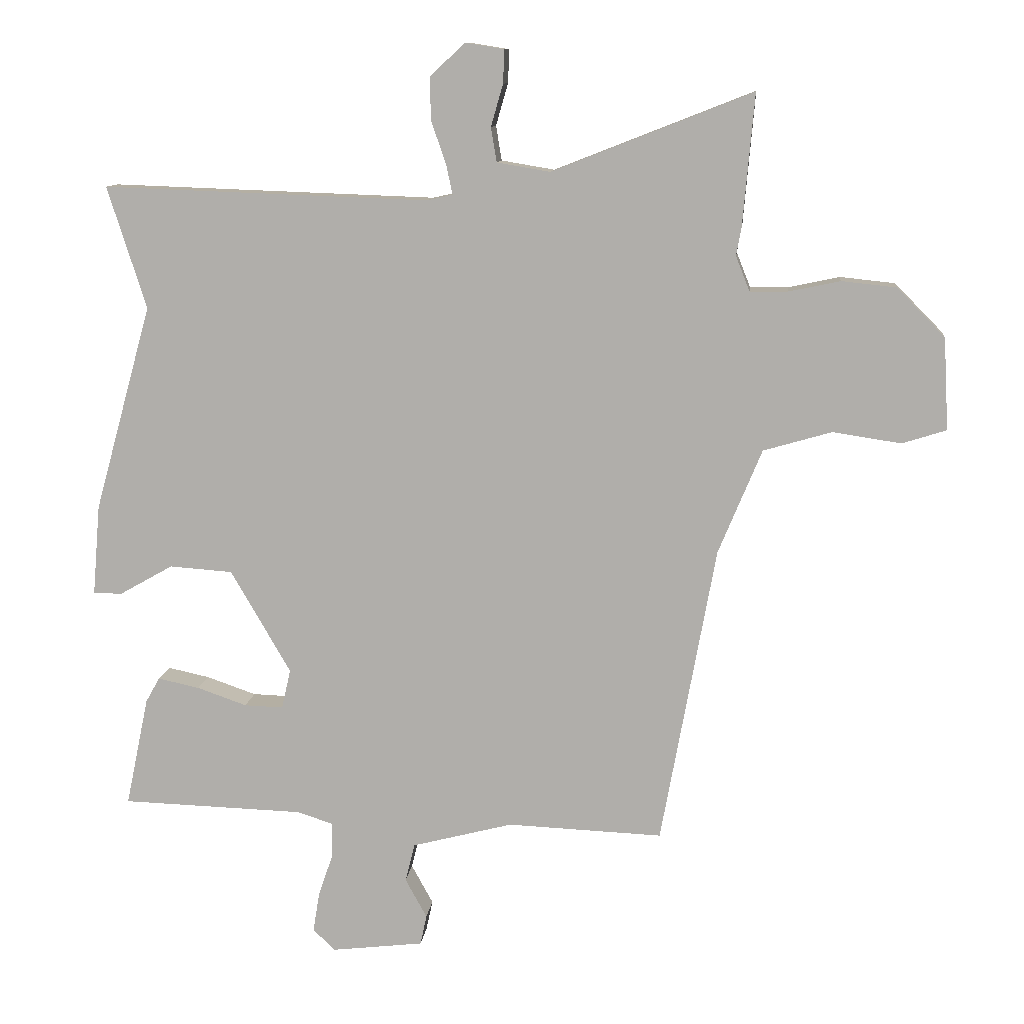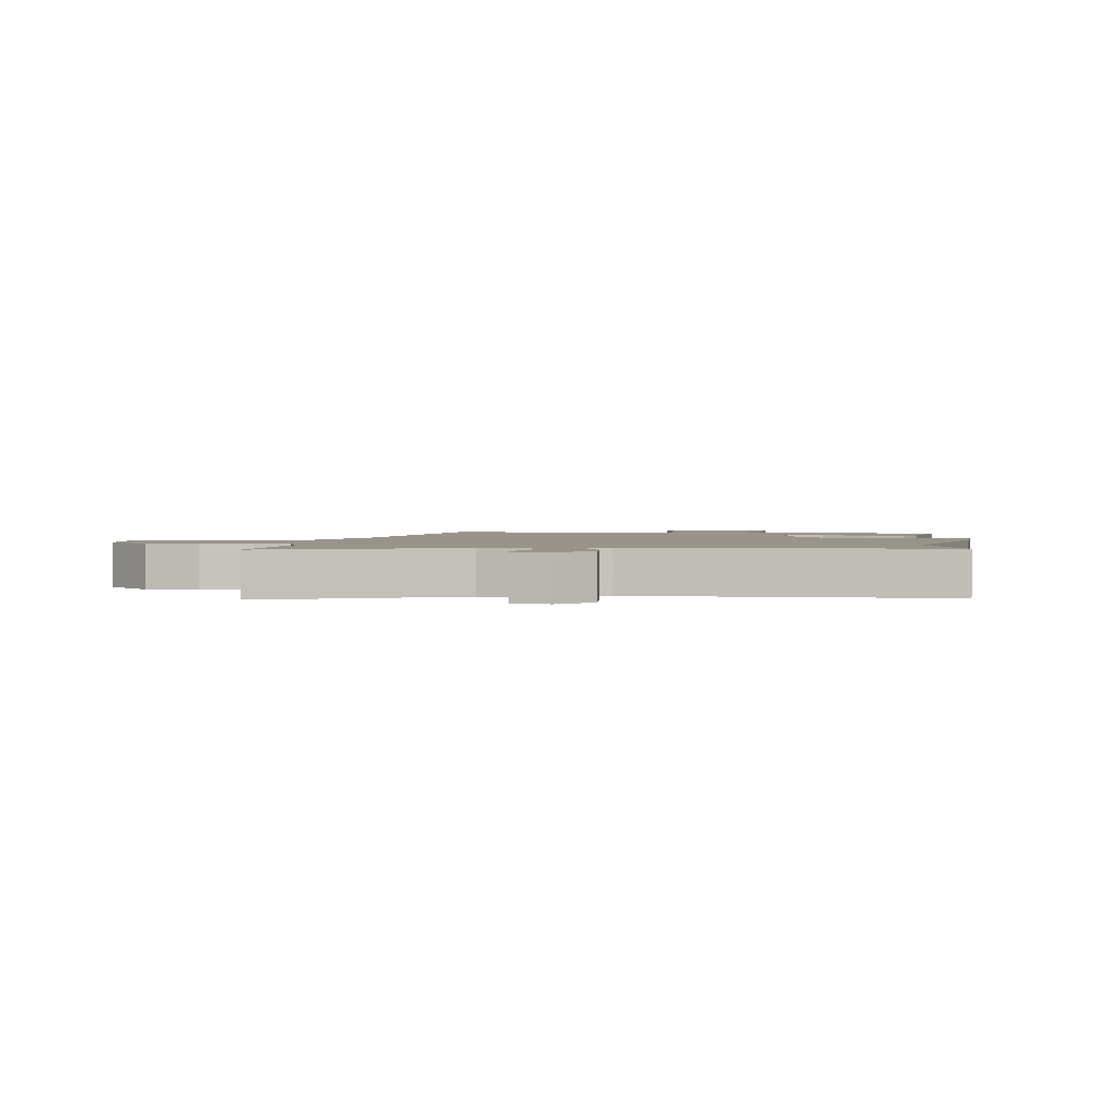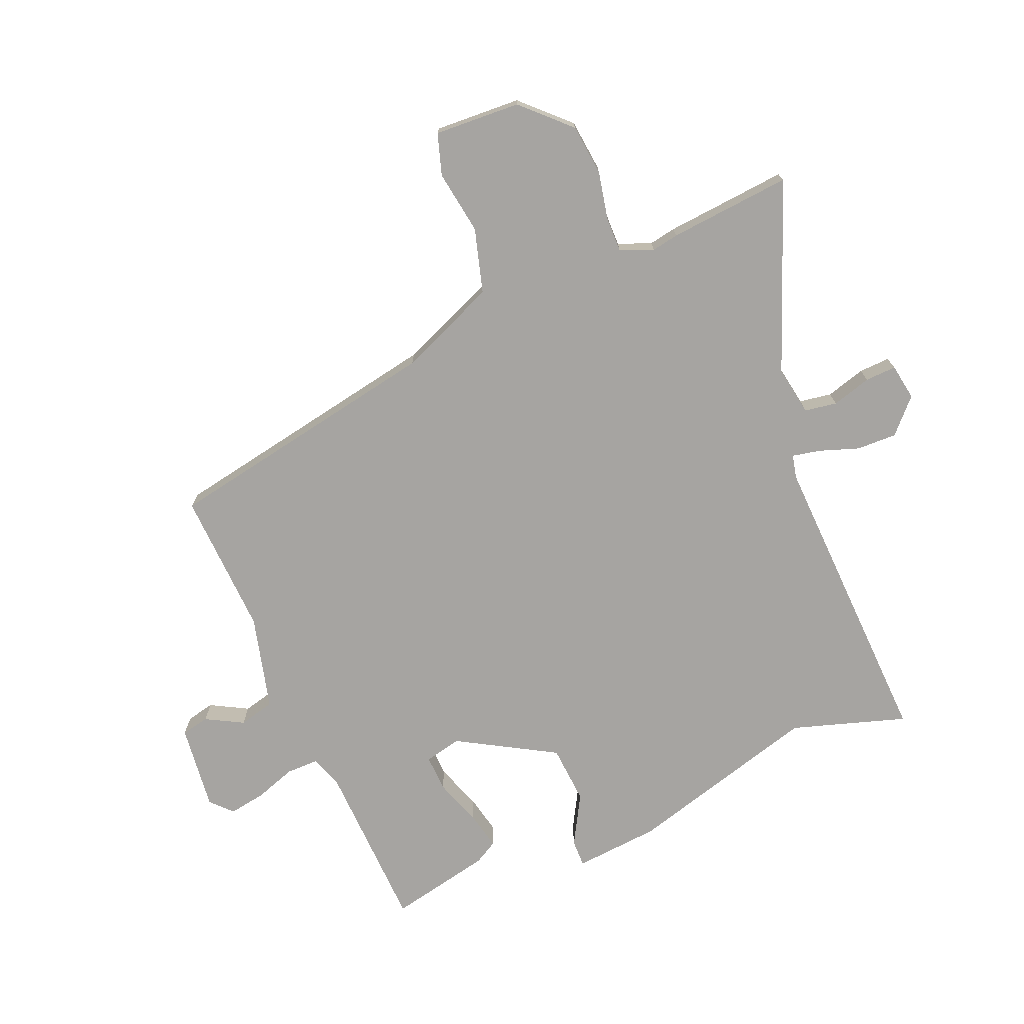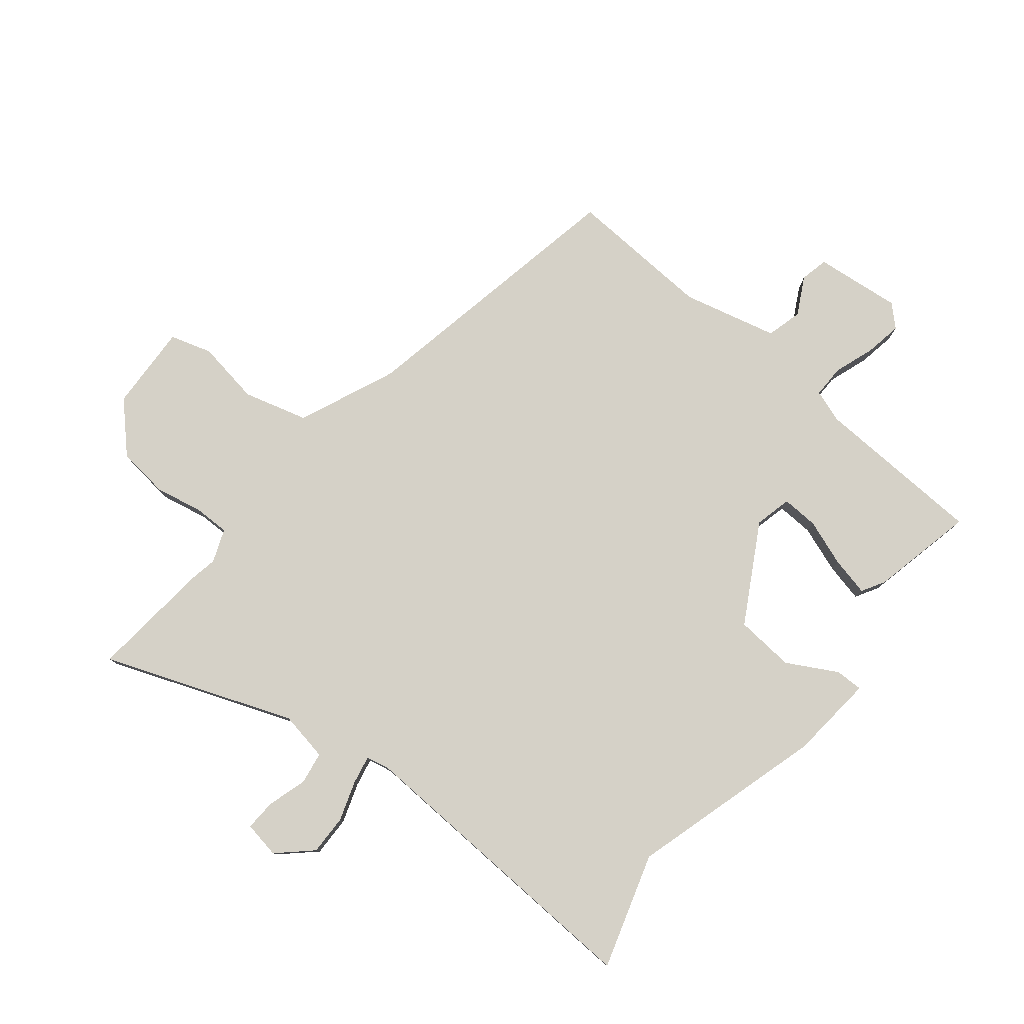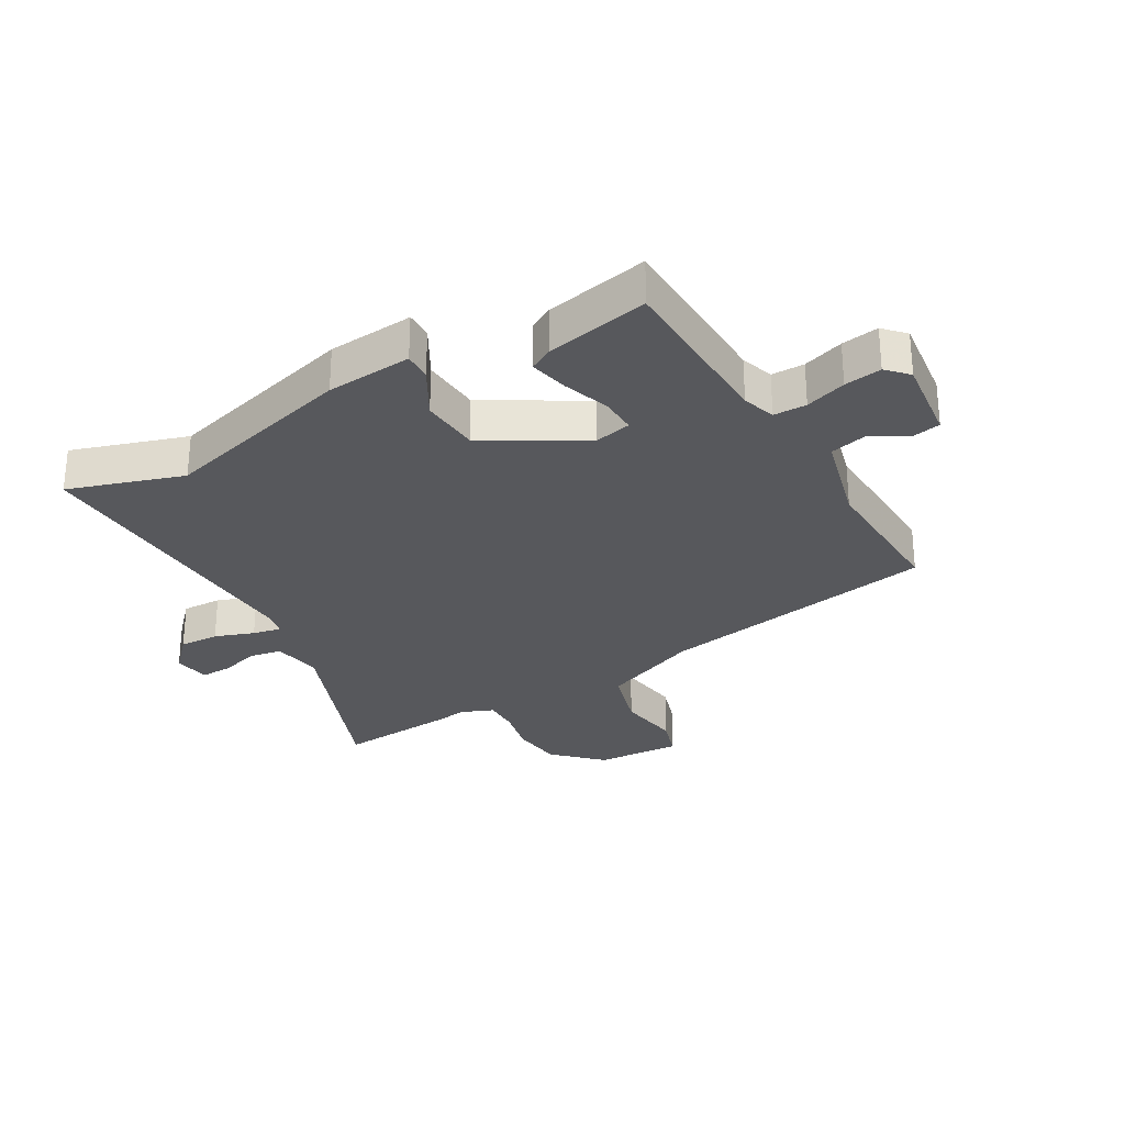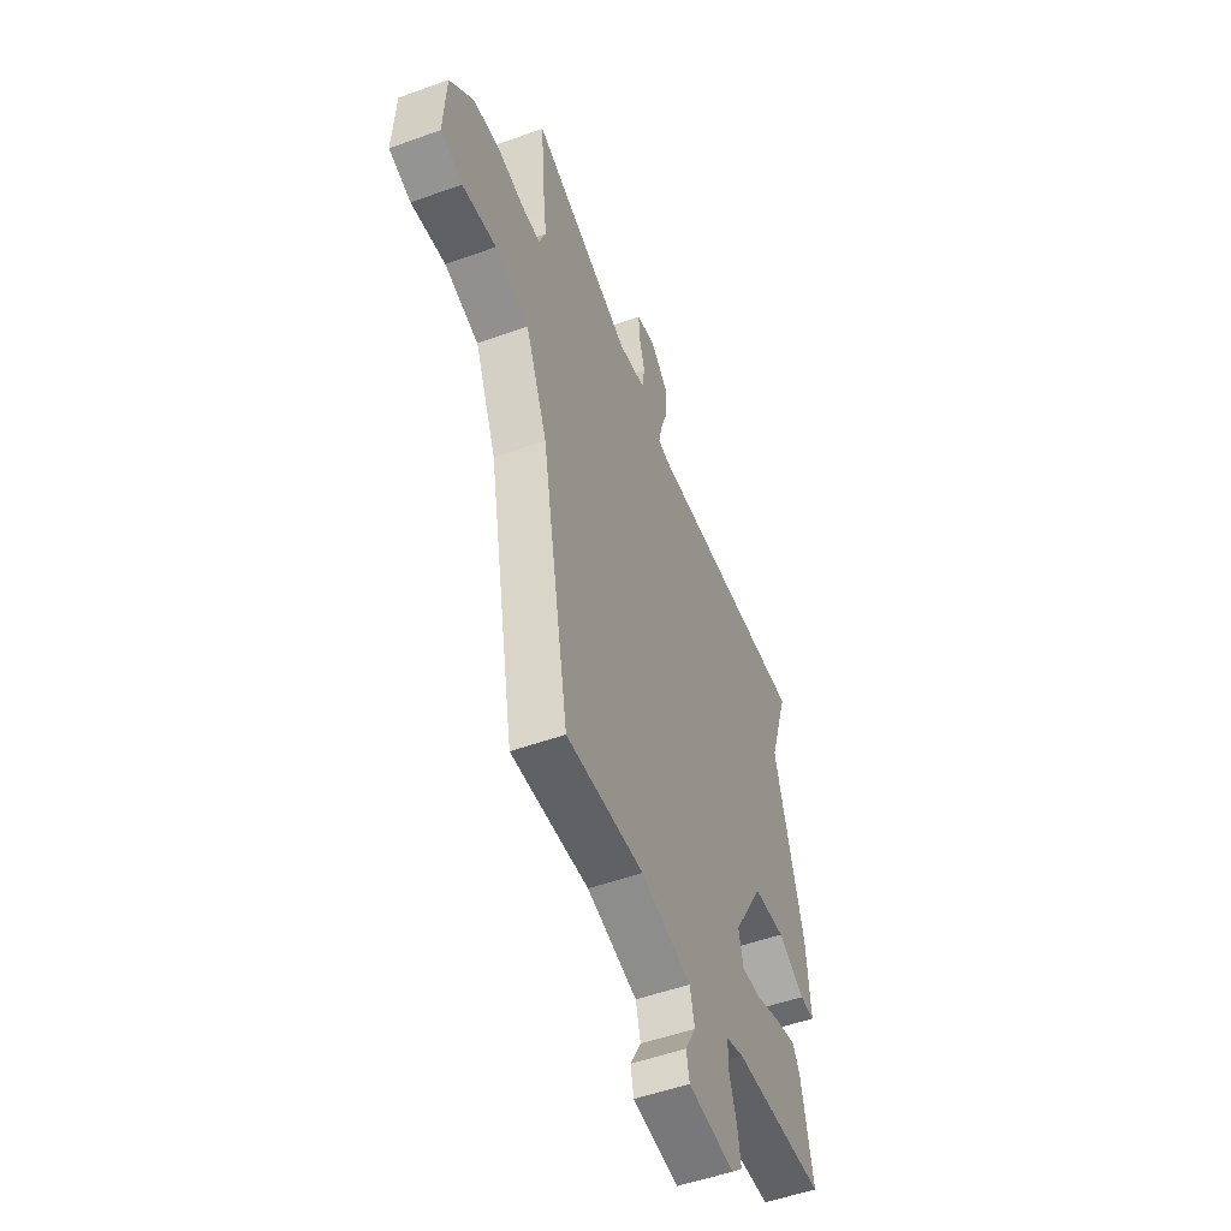
<metadata>
{"format":"obj","ext":"obj","renderer":"f3d","projection":"perspective","resolution":1024,"background":"white","views":[{"elev":10.8,"azim":-173.8,"up":"+Z"},{"elev":1.9,"azim":6.1,"up":"+Y"},{"elev":-73.5,"azim":-67.1,"up":"+Y"},{"elev":79.3,"azim":39.6,"up":"+Y"},{"elev":-28.5,"azim":119.8,"up":"+Y"},{"elev":-51.6,"azim":-68.6,"up":"+Z"}]}
</metadata>
<code>
v -0.496 0.07 0.455
v -0.514 0.07 0.66
v -0.2 0.07 0.537
v -0.117 0.07 0.551
v -0.108 0.07 0.605
v -0.127 0.07 0.671
v -0.129 0.07 0.723
v -0.068 0.07 0.733
v -0.013 0.07 0.681
v -0.015 0.07 0.614
v -0.038 0.07 0.548
v -0.048 0.07 0.501
v -0.008 0.07 0.492
v 0.503 0.07 0.51
v 0.442 0.07 0.319
v 0.532 0.07 -0.005
v 0.544 0.07 -0.148
v 0.498 0.07 -0.147
v 0.415 0.07 -0.1
v 0.316 0.07 -0.107
v 0.222 0.07 -0.269
v 0.236 0.07 -0.331
v 0.297 0.07 -0.329
v 0.375 0.07 -0.302
v 0.44 0.07 -0.288
v 0.462 0.07 -0.327
v 0.498 0.07 -0.499
v 0.212 0.07 -0.508
v 0.157 0.07 -0.526
v 0.157 0.07 -0.581
v 0.18 0.07 -0.649
v 0.19 0.07 -0.711
v 0.155 0.07 -0.744
v 0.011 0.07 -0.727
v 0.001 0.07 -0.68
v 0.035 0.07 -0.618
v 0.02 0.07 -0.558
v -0.138 0.07 -0.517
v -0.381 0.07 -0.527
v -0.467 0.07 -0.057
v -0.535 0.07 0.107
v -0.642 0.07 0.138
v -0.749 0.07 0.122
v -0.818 0.07 0.144
v -0.81 0.07 0.288
v -0.735 0.07 0.364
v -0.649 0.07 0.373
v -0.569 0.07 0.356
v -0.51 0.07 0.355
v -0.488 0.07 0.41
v -0.496 0 0.455
v -0.514 0 0.66
v -0.2 0 0.537
v -0.117 0 0.551
v -0.108 0 0.605
v -0.127 0 0.671
v -0.129 0 0.723
v -0.068 0 0.733
v -0.013 0 0.681
v -0.015 0 0.614
v -0.038 0 0.548
v -0.048 0 0.501
v -0.008 0 0.492
v 0.503 0 0.51
v 0.442 0 0.319
v 0.532 0 -0.005
v 0.544 0 -0.148
v 0.498 0 -0.147
v 0.415 0 -0.1
v 0.316 0 -0.107
v 0.222 0 -0.269
v 0.236 0 -0.331
v 0.297 0 -0.329
v 0.375 0 -0.302
v 0.44 0 -0.288
v 0.462 0 -0.327
v 0.498 0 -0.499
v 0.212 0 -0.508
v 0.157 0 -0.526
v 0.157 0 -0.581
v 0.18 0 -0.649
v 0.19 0 -0.711
v 0.155 0 -0.744
v 0.011 0 -0.727
v 0.001 0 -0.68
v 0.035 0 -0.618
v 0.02 0 -0.558
v -0.138 0 -0.517
v -0.381 0 -0.527
v -0.467 0 -0.057
v -0.535 0 0.107
v -0.642 0 0.138
v -0.749 0 0.122
v -0.818 0 0.144
v -0.81 0 0.288
v -0.735 0 0.364
v -0.649 0 0.373
v -0.569 0 0.356
v -0.51 0 0.355
v -0.488 0 0.41
f 46 47 48
f 45 46 48
f 44 45 48
f 43 44 48
f 42 43 48
f 41 42 48 49
f 40 41 49 50
f 38 39 40 50
f 34 35 36
f 33 34 36
f 32 33 36
f 31 32 36
f 30 31 36
f 29 30 36 37
f 1 2 3
f 50 1 3
f 38 50 3
f 37 38 3
f 29 37 3
f 28 29 3
f 26 27 28
f 25 26 28
f 24 25 28
f 23 24 28
f 17 18 19
f 16 17 19
f 15 16 19
f 15 19 20
f 13 14 15
f 15 20 21
f 13 15 21
f 12 13 21
f 9 10 11
f 8 9 11
f 7 8 11
f 6 7 11
f 5 6 11
f 4 5 11 12
f 12 21 22
f 4 12 22
f 3 4 22
f 22 23 28
f 3 22 28
f 98 97 96
f 98 96 95
f 98 95 94
f 98 94 93
f 98 93 92
f 99 98 92 91
f 100 99 91 90
f 100 90 89 88
f 86 85 84
f 86 84 83
f 86 83 82
f 86 82 81
f 86 81 80
f 87 86 80 79
f 53 52 51
f 53 51 100
f 53 100 88
f 53 88 87
f 53 87 79
f 53 79 78
f 78 77 76
f 78 76 75
f 78 75 74
f 78 74 73
f 69 68 67
f 69 67 66
f 69 66 65
f 70 69 65
f 65 64 63
f 71 70 65
f 71 65 63
f 71 63 62
f 61 60 59
f 61 59 58
f 61 58 57
f 61 57 56
f 61 56 55
f 62 61 55 54
f 72 71 62
f 72 62 54
f 72 54 53
f 78 73 72
f 78 72 53
f 1 51 52 2
f 2 52 53 3
f 3 53 54 4
f 4 54 55 5
f 5 55 56 6
f 6 56 57 7
f 7 57 58 8
f 8 58 59 9
f 9 59 60 10
f 10 60 61 11
f 11 61 62 12
f 12 62 63 13
f 13 63 64 14
f 14 64 65 15
f 15 65 66 16
f 16 66 67 17
f 17 67 68 18
f 18 68 69 19
f 19 69 70 20
f 20 70 71 21
f 21 71 72 22
f 22 72 73 23
f 23 73 74 24
f 24 74 75 25
f 25 75 76 26
f 26 76 77 27
f 27 77 78 28
f 28 78 79 29
f 29 79 80 30
f 30 80 81 31
f 31 81 82 32
f 32 82 83 33
f 33 83 84 34
f 34 84 85 35
f 35 85 86 36
f 36 86 87 37
f 37 87 88 38
f 38 88 89 39
f 39 89 90 40
f 40 90 91 41
f 41 91 92 42
f 42 92 93 43
f 43 93 94 44
f 44 94 95 45
f 45 95 96 46
f 46 96 97 47
f 47 97 98 48
f 48 98 99 49
f 49 99 100 50
f 50 100 51 1

</code>
